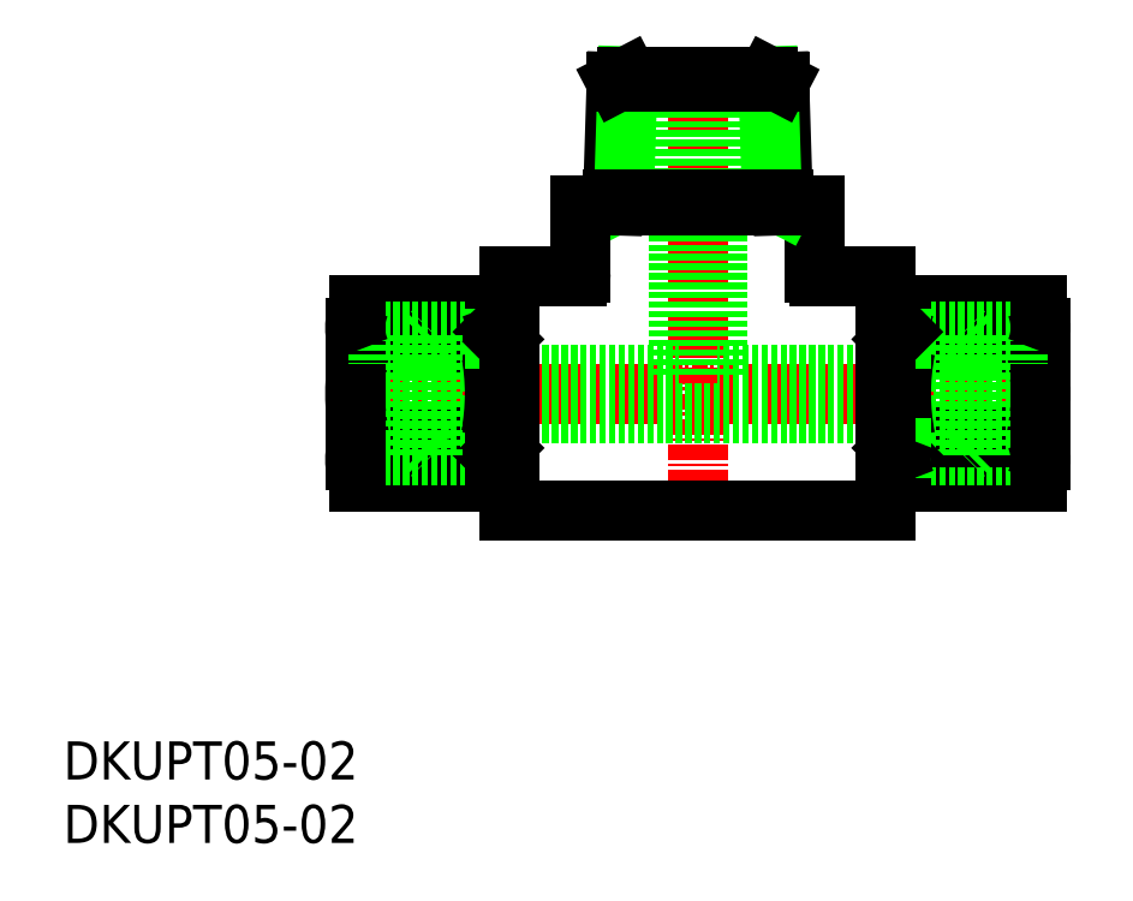
<metadata>
{"format":"dxf","ext":"dxf","renderer":"ezdxf+matplotlib","layout":"modelspace","background":"white","min_lineweight":24,"dpi":150}
</metadata>
<code>
0
SECTION
2
ENTITIES
0
INSERT
8
0
2
*U14
10
0
20
0
30
0
0
INSERT
8
0
2
*U15
10
0
20
0
30
0
0
ARC
8
0
10
29.37
20
30.21
30
0
40
4.626
50
338
51
21.99
0
ARC
8
0
10
27.63
20
30.21
30
0
40
4.626
50
158
51
202
0
LINE
8
CENTER
10
50
20
24.17
30
0
11
50
21
61.9
31
0
0
LINE
8
0
10
33.66
20
28.47
30
0
11
23.34
21
28.47
31
0
0
LINE
8
CENTER
10
21.5
20
35.4
30
0
11
79
21
35.4
31
0
0
LINE
8
0
10
48.5
20
36.9
30
0
11
48.5
21
60.4
31
0
0
LINE
8
0
10
51.5
20
36.9
30
0
11
51.5
21
60.4
31
0
0
LINE
8
0
10
33.66
20
42.33
30
0
11
23.34
21
42.33
31
0
0
LINE
8
0
10
34
20
40.27
30
0
11
24.83
21
40.27
31
0
0
LINE
8
0
10
33.66
20
38.87
30
0
11
23.34
21
38.87
31
0
0
LINE
8
0
10
34
20
39.69
30
0
11
24.83
21
39.69
31
0
0
LINE
8
0
10
34
20
37.9
30
0
11
23
21
37.9
31
0
0
LINE
8
0
10
33.66
20
31.94
30
0
11
23.34
21
31.94
31
0
0
LINE
8
0
10
34
20
32.9
30
0
11
23
21
32.9
31
0
0
LINE
8
0
10
34
20
31.12
30
0
11
24.83
21
31.12
31
0
0
LINE
8
0
10
34
20
30.54
30
0
11
24.83
21
30.54
31
0
0
ARC
8
0
10
16
20
35.4
30
0
40
18
50
348.9
51
11.1
0
LINE
8
0
10
34
20
40.6
30
0
11
34
21
35.4
31
0
0
LINE
8
0
10
34.58
20
31.12
30
0
11
34.58
21
39.69
31
0
0
LINE
8
0
10
34.58
20
31.12
30
0
11
34
21
30.54
31
0
0
LINE
8
0
10
35.18
20
31.12
30
0
11
34.58
21
31.12
31
0
0
LINE
8
0
10
34.58
20
31.12
30
0
11
34
21
31.12
31
0
0
LINE
8
0
10
34
20
35.4
30
0
11
34
21
30.21
31
0
0
LINE
8
0
10
64.82
20
26.17
30
0
11
35.18
21
26.17
31
0
0
LINE
8
0
10
34
20
36.9
30
0
11
48.5
21
36.9
31
0
0
LINE
8
0
10
34
20
33.9
30
0
11
50
21
33.9
31
0
0
LINE
8
0
10
64.82
20
44.64
30
0
11
59.54
21
44.64
31
0
0
LINE
8
0
10
35.18
20
39.69
30
0
11
34.58
21
39.69
31
0
0
LINE
8
0
10
34.58
20
39.69
30
0
11
34
21
39.69
31
0
0
ARC
8
0
10
29.37
20
40.6
30
0
40
4.626
50
338
51
21.99
0
LINE
8
0
10
34.58
20
39.69
30
0
11
34
21
40.27
31
0
0
ARC
8
0
10
41
20
35.4
30
0
40
18
50
168.9
51
191.1
0
LINE
8
0
10
23
20
35.4
30
0
11
23
21
40.6
31
0
0
LINE
8
0
10
29.08
20
30.54
30
0
11
29.08
21
40.27
31
0
0
LINE
8
0
10
28.5
20
31.12
30
0
11
28.5
21
39.69
31
0
0
LINE
8
0
10
24.83
20
30.54
30
0
11
24.83
21
40.27
31
0
0
LINE
8
0
10
28.5
20
31.12
30
0
11
29.08
21
30.54
31
0
0
LINE
8
0
10
23
20
30.21
30
0
11
23
21
35.4
31
0
0
ARC
8
0
10
27.63
20
40.6
30
0
40
4.626
50
158
51
202
0
LINE
8
0
10
28.5
20
39.69
30
0
11
29.08
21
40.27
31
0
0
LINE
8
0
10
66.34
20
28.47
30
0
11
76.66
21
28.47
31
0
0
LINE
8
0
10
66
20
31.12
30
0
11
75.17
21
31.12
31
0
0
LINE
8
0
10
66
20
30.54
30
0
11
75.17
21
30.54
31
0
0
LINE
8
0
10
66.34
20
42.33
30
0
11
76.66
21
42.33
31
0
0
LINE
8
0
10
66
20
40.27
30
0
11
75.17
21
40.27
31
0
0
LINE
8
0
10
66.34
20
38.87
30
0
11
76.66
21
38.87
31
0
0
LINE
8
0
10
66
20
39.69
30
0
11
75.17
21
39.69
31
0
0
LINE
8
0
10
66
20
37.9
30
0
11
77
21
37.9
31
0
0
LINE
8
0
10
66.34
20
31.94
30
0
11
76.66
21
31.94
31
0
0
LINE
8
0
10
66
20
32.9
30
0
11
77
21
32.9
31
0
0
ARC
8
0
10
59
20
35.4
30
0
40
18
50
348.9
51
11.1
0
LINE
8
0
10
77
20
35.4
30
0
11
77
21
40.6
31
0
0
LINE
8
0
10
71.5
20
31.12
30
0
11
71.5
21
39.69
31
0
0
LINE
8
0
10
75.17
20
30.54
30
0
11
75.17
21
40.27
31
0
0
LINE
8
0
10
70.92
20
30.54
30
0
11
70.92
21
40.27
31
0
0
LINE
8
0
10
77
20
30.21
30
0
11
77
21
35.4
31
0
0
ARC
8
0
10
72.37
20
30.21
30
0
40
4.626
50
338
51
21.99
0
LINE
8
0
10
71.5
20
31.12
30
0
11
70.92
21
30.54
31
0
0
ARC
8
0
10
72.37
20
40.6
30
0
40
4.626
50
338
51
21.99
0
LINE
8
0
10
71.5
20
39.69
30
0
11
70.92
21
40.27
31
0
0
ARC
8
0
10
84
20
35.4
30
0
40
18
50
168.9
51
191.1
0
LINE
8
0
10
66
20
40.6
30
0
11
66
21
35.4
31
0
0
LINE
8
0
10
65.42
20
31.12
30
0
11
65.42
21
39.69
31
0
0
LINE
8
0
10
66
20
35.4
30
0
11
66
21
30.21
31
0
0
LINE
8
0
10
64.82
20
31.12
30
0
11
65.42
21
31.12
31
0
0
LINE
8
0
10
65.42
20
31.12
30
0
11
66
21
30.54
31
0
0
LINE
8
0
10
65.42
20
31.12
30
0
11
66
21
31.12
31
0
0
ARC
8
0
10
70.63
20
30.21
30
0
40
4.626
50
158
51
202
0
ARC
8
0
10
70.63
20
40.6
30
0
40
4.626
50
158
51
202
0
LINE
8
0
10
64.82
20
39.69
30
0
11
65.42
21
39.69
31
0
0
LINE
8
0
10
65.42
20
39.69
30
0
11
66
21
39.69
31
0
0
LINE
8
0
10
65.42
20
39.69
30
0
11
66
21
40.27
31
0
0
LINE
8
0
10
66
20
33.9
30
0
11
50
21
33.9
31
0
0
LINE
8
0
10
66
20
36.9
30
0
11
51.5
21
36.9
31
0
0
LINE
8
0
10
56.71
20
50.24
30
0
11
56.4
21
59.95
31
0
0
LINE
8
0
10
55.84
20
50.69
30
0
11
55.53
21
60.4
31
0
0
LINE
8
0
10
43.29
20
50.24
30
0
11
43.6
21
59.95
31
0
0
LINE
8
0
10
44.16
20
50.69
30
0
11
44.47
21
60.4
31
0
0
LINE
8
0
10
44.47
20
60.4
30
0
11
55.53
21
60.4
31
0
0
LINE
8
0
10
44.47
20
60.4
30
0
11
43.6
21
59.95
31
0
0
LINE
8
0
10
55.53
20
60.4
30
0
11
56.4
21
59.95
31
0
0
LINE
8
0
10
44.16
20
50.69
30
0
11
43.29
21
50.24
31
0
0
LINE
8
0
10
40.76
20
50.24
30
0
11
40.76
21
44.94
31
0
0
LINE
8
0
10
59.24
20
50.24
30
0
11
59.24
21
44.94
31
0
0
LINE
8
0
10
55.84
20
50.69
30
0
11
56.71
21
50.24
31
0
0
LINE
8
0
10
43.6
20
59.95
30
0
11
56.4
21
59.95
31
0
0
LINE
8
0
10
40.46
20
44.64
30
0
11
35.18
21
44.64
31
0
0
LINE
8
0
10
35.18
20
30
30
0
11
35.18
21
40.81
31
0
0
LINE
8
0
10
64.82
20
30
30
0
11
64.82
21
40.81
31
0
0
LINE
8
0
10
43.31
20
50.69
30
0
11
56.69
21
50.69
31
0
0
LINE
8
0
10
64.82
20
44.64
30
0
11
64.82
21
26.17
31
0
0
LINE
8
0
10
35.18
20
44.64
30
0
11
35.18
21
26.17
31
0
0
LINE
8
0
10
40.76
20
50.24
30
0
11
59.24
21
50.24
31
0
0
ARC
8
0
10
59.54
20
44.94
30
0
40
0.3
50
180
51
270
0
ARC
8
0
10
40.46
20
44.94
30
0
40
0.3
50
270
51
1.272e-13
0
ENDSEC
0
EOF

</code>
